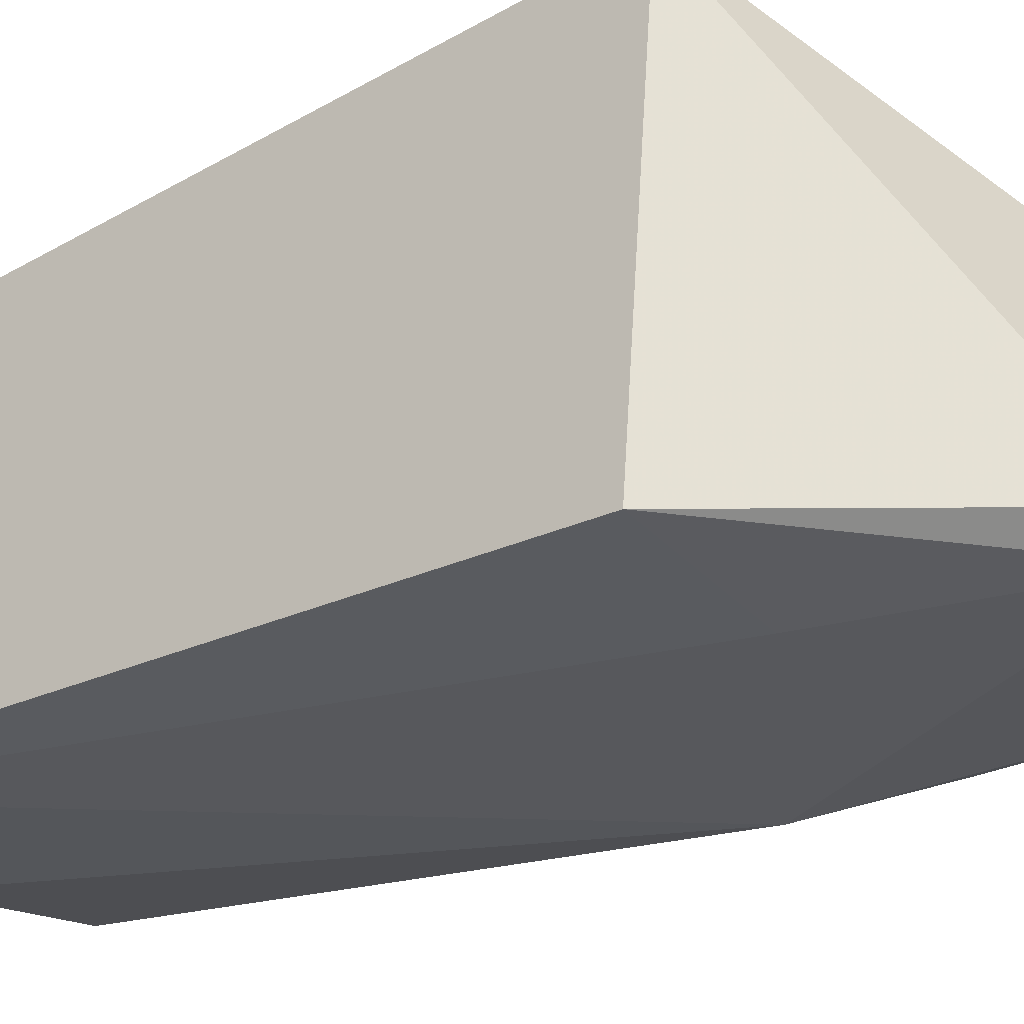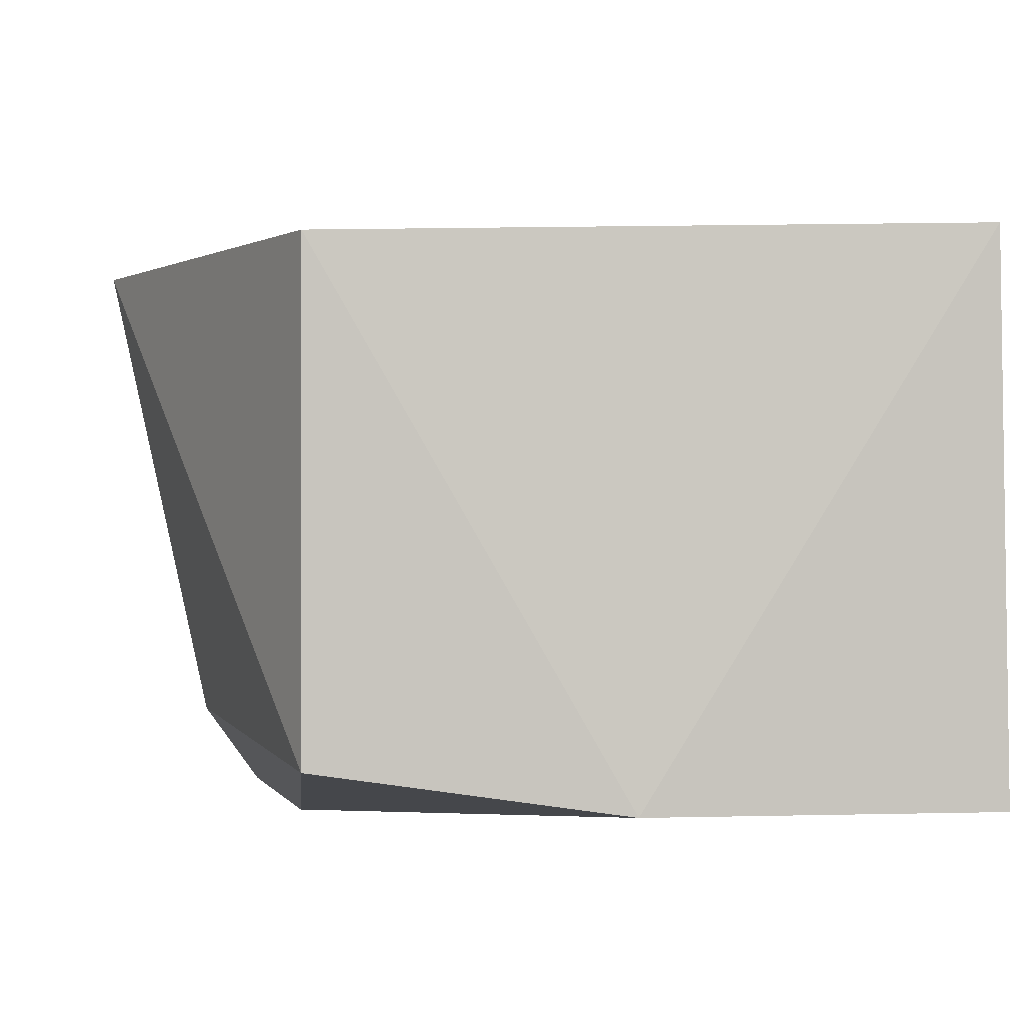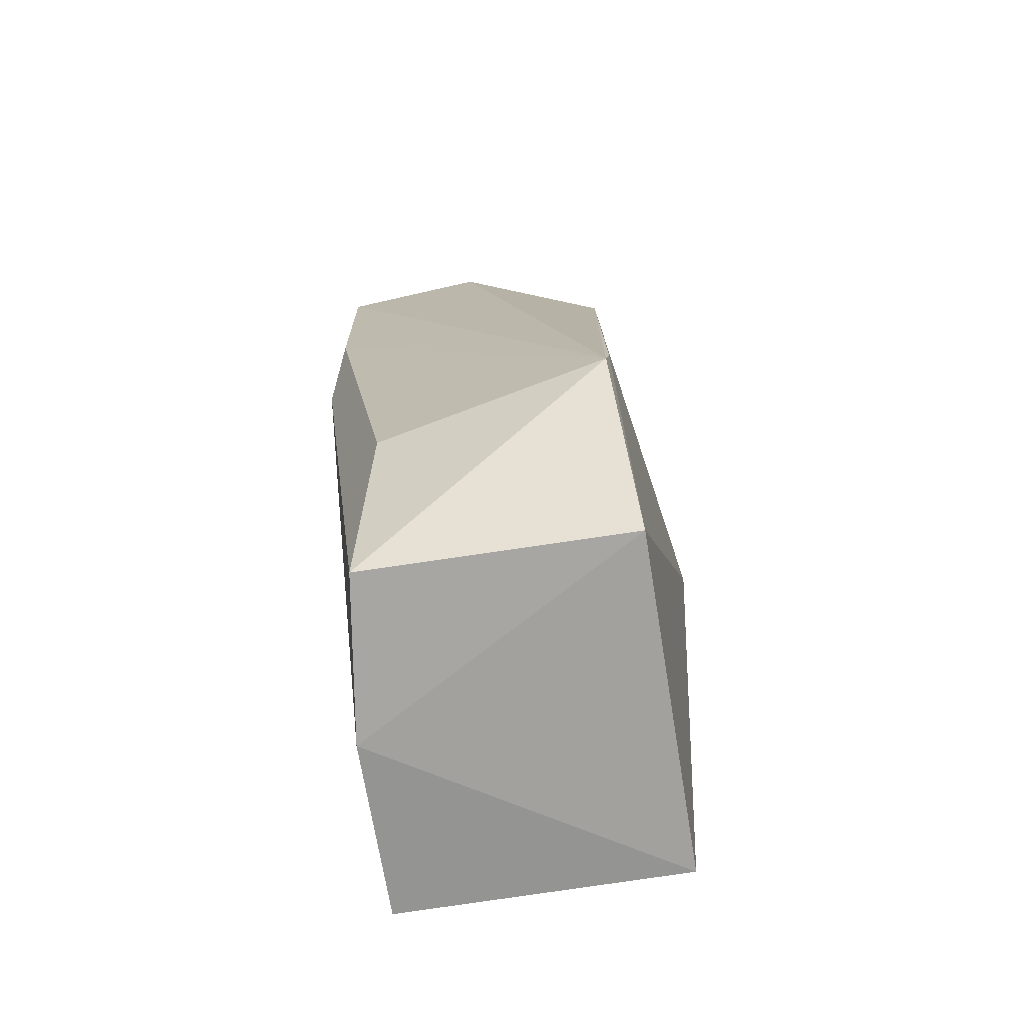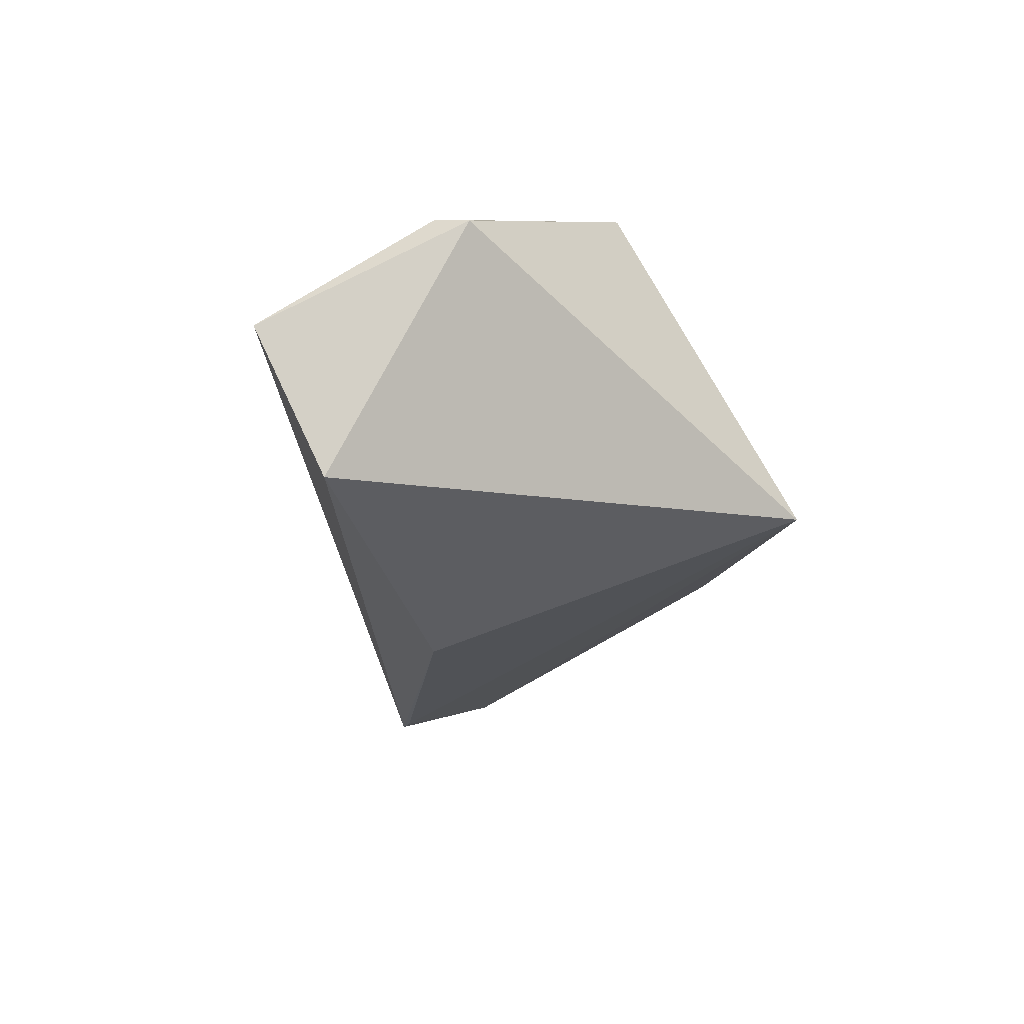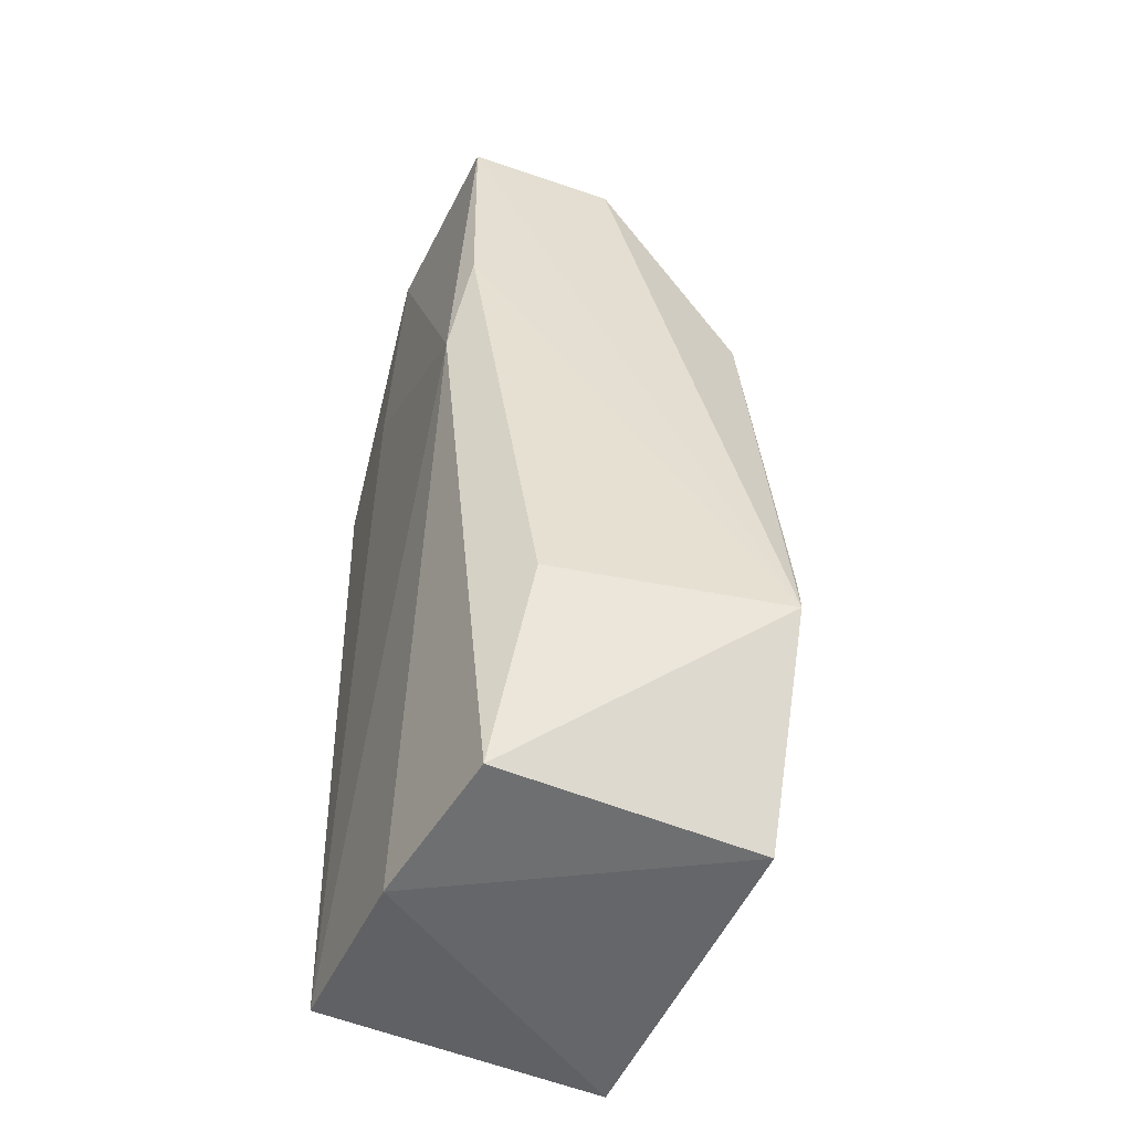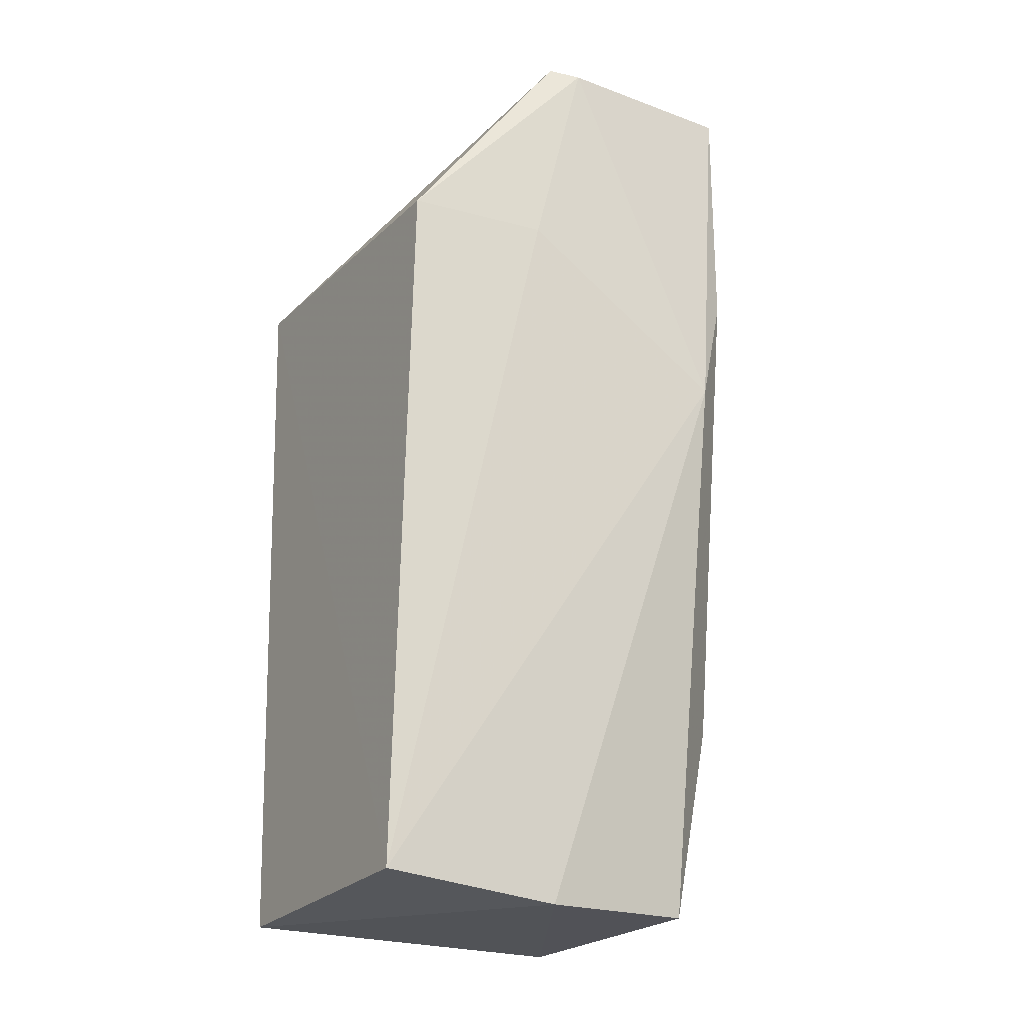
<metadata>
{"format":"obj","ext":"obj","renderer":"f3d","projection":"perspective","resolution":1024,"background":"white","views":[{"elev":-27.4,"azim":128.4,"up":"+Z"},{"elev":-0.1,"azim":-2.2,"up":"+Z"},{"elev":-71.5,"azim":-81.5,"up":"+Y"},{"elev":78.9,"azim":-29.8,"up":"+Y"},{"elev":-52.2,"azim":-114.5,"up":"+Y"},{"elev":-23.3,"azim":148.4,"up":"+Y"}]}
</metadata>
<code>
v 0.009758 0.08041 0.0422
v 0.01049 0.001999 0.03668
v 0.01049 0.078 0.003885
v -0.03024 0.1014 0.00214
v -0.03705 0.02418 0.03506
v -0.007243 0.1022 0.003461
v 0.01111 0.002615 0.006002
v -0.02575 0.002084 0.0362
v -0.03009 0.07899 0.0352
v -0.009861 0.1009 0.001307
v -0.0315 0.1014 0.01849
v -0.02576 0.001928 0.008184
v -0.03624 0.02855 0.03547
v -0.02711 0.06281 0.001242
v -0.004317 0.07788 0.001902
v -0.03168 0.02393 0.01036
v -0.00838 0.001135 0.00588
v -0.03051 0.07522 0.002517
f 6 1 3
f 7 1 2
f 7 3 1
f 8 2 1
f 10 6 3
f 10 4 6
f 11 6 4
f 11 1 6
f 11 9 1
f 11 4 5
f 11 5 9
f 12 8 5
f 13 8 1
f 13 5 8
f 13 9 5
f 13 1 9
f 14 4 10
f 15 10 3
f 15 3 7
f 15 14 10
f 15 7 14
f 16 12 5
f 17 7 2
f 17 2 8
f 17 8 12
f 17 14 7
f 17 12 14
f 18 16 5
f 18 5 4
f 18 4 14
f 18 14 12
f 18 12 16

</code>
